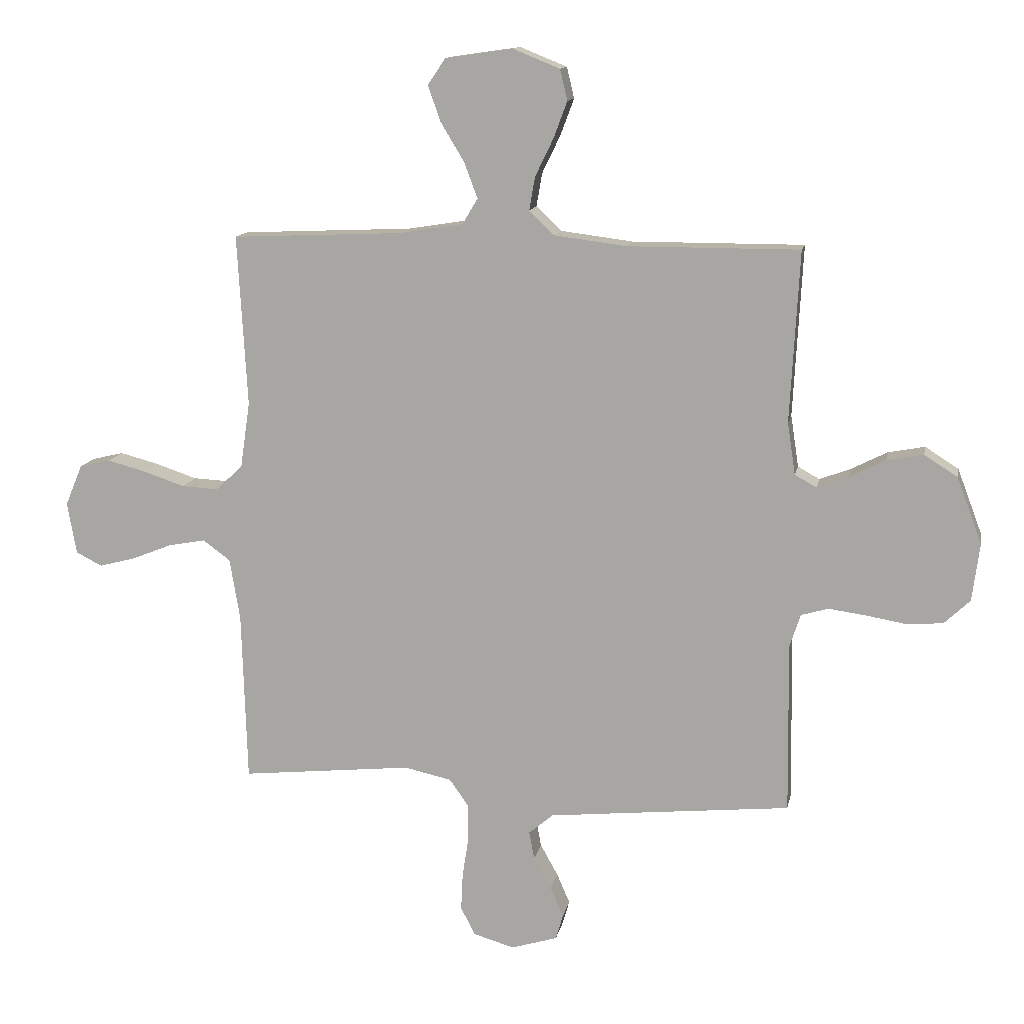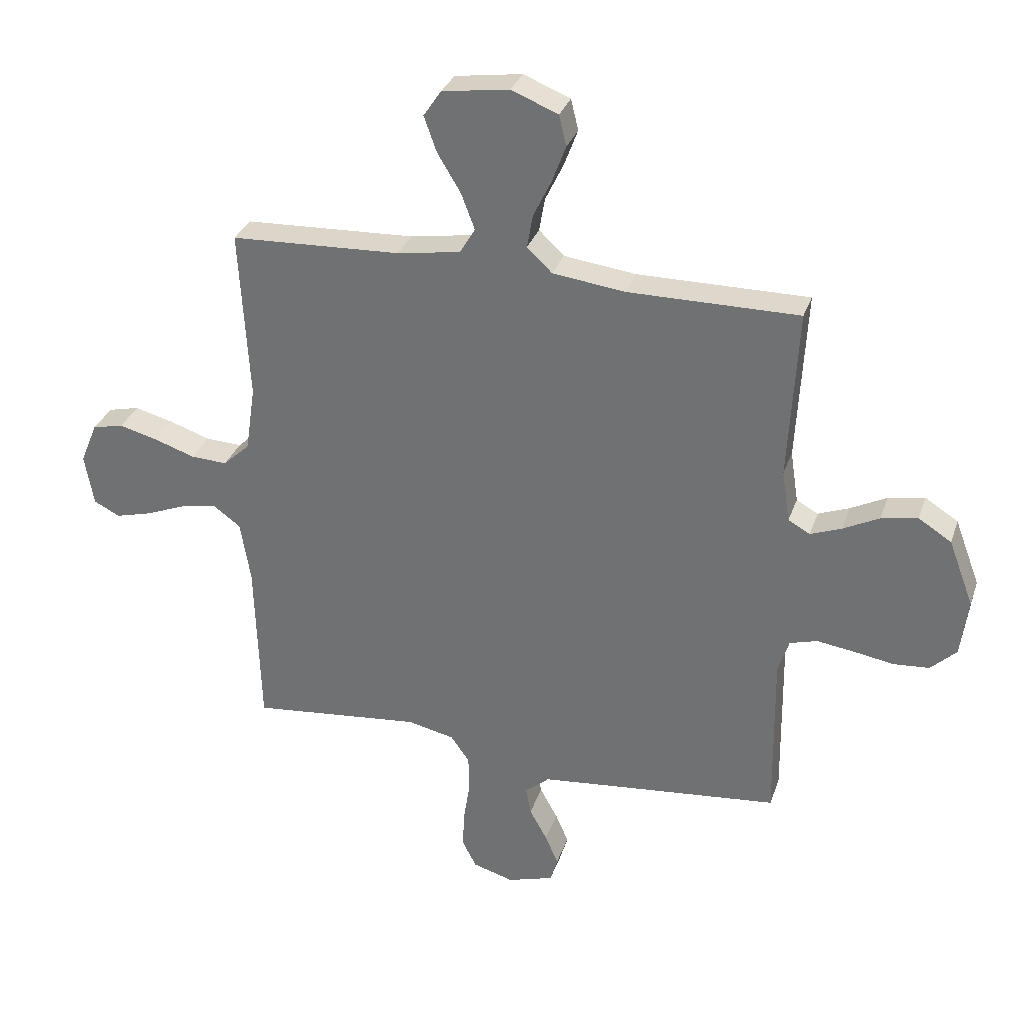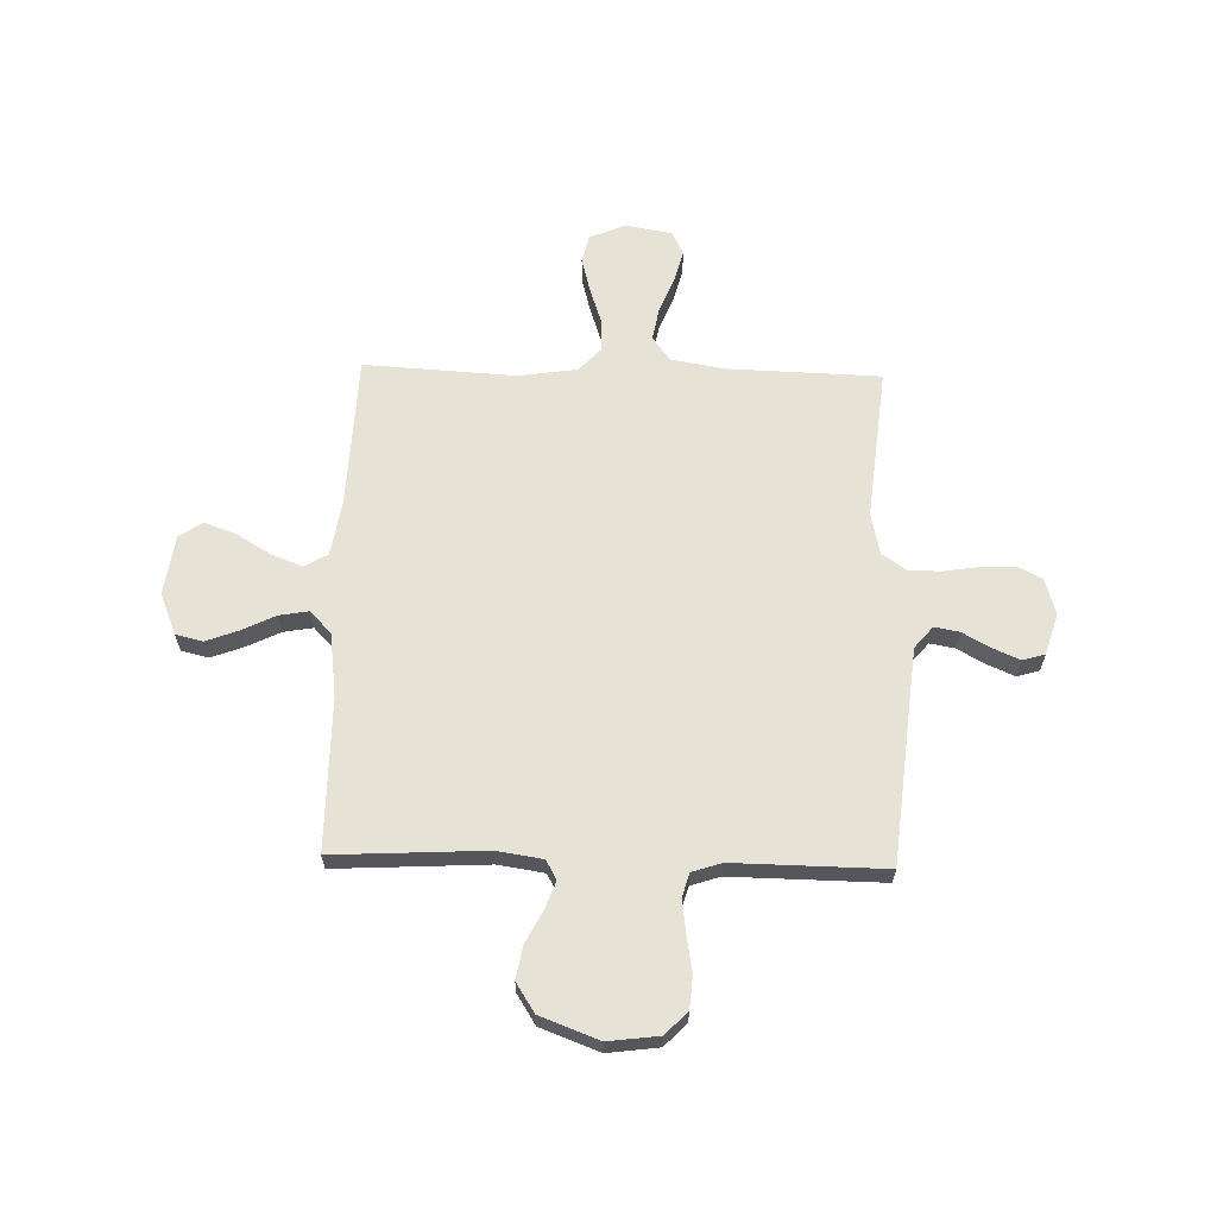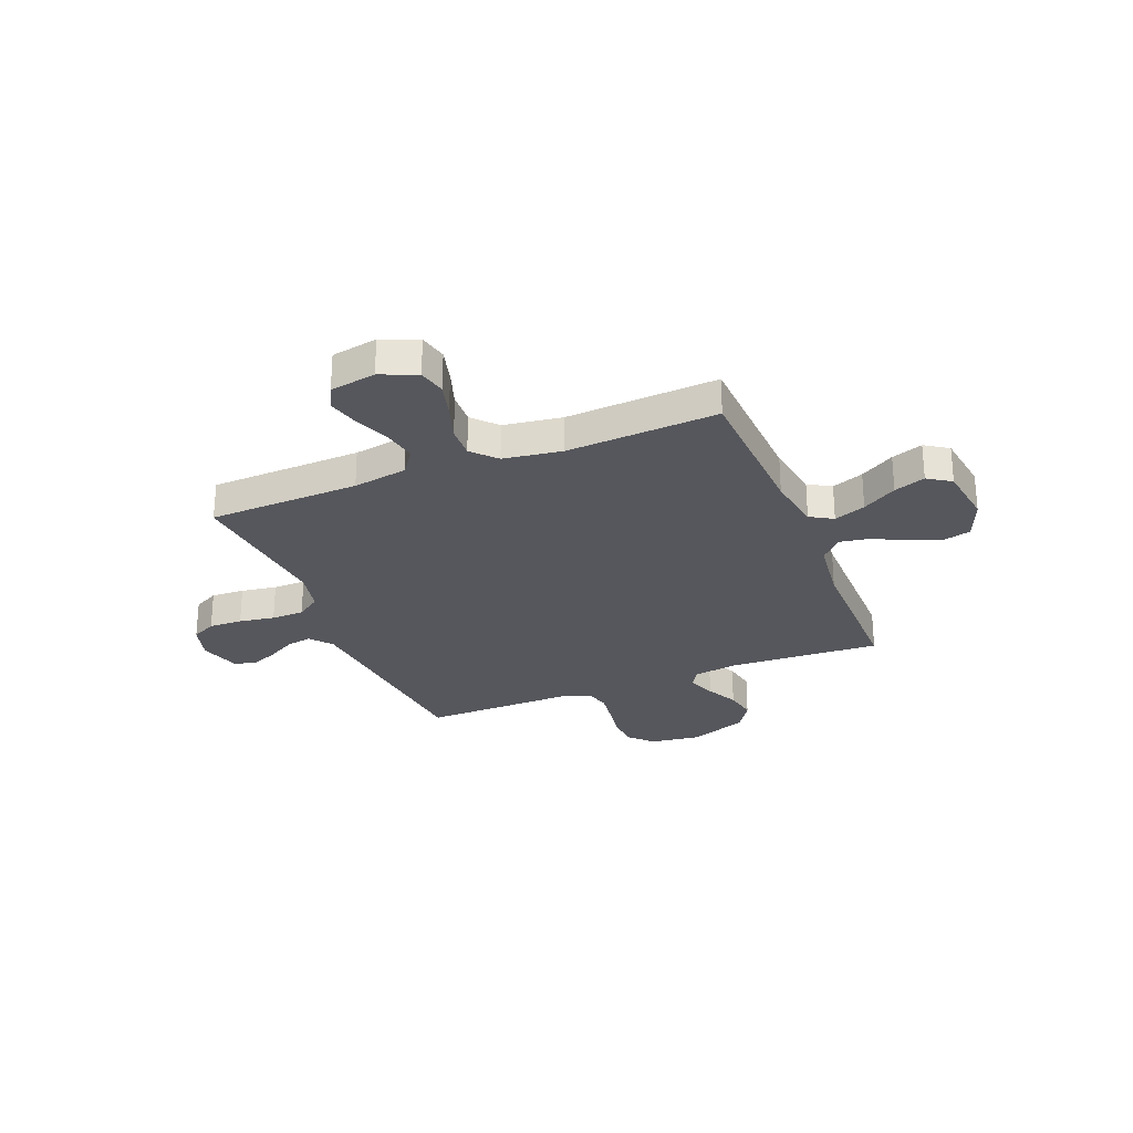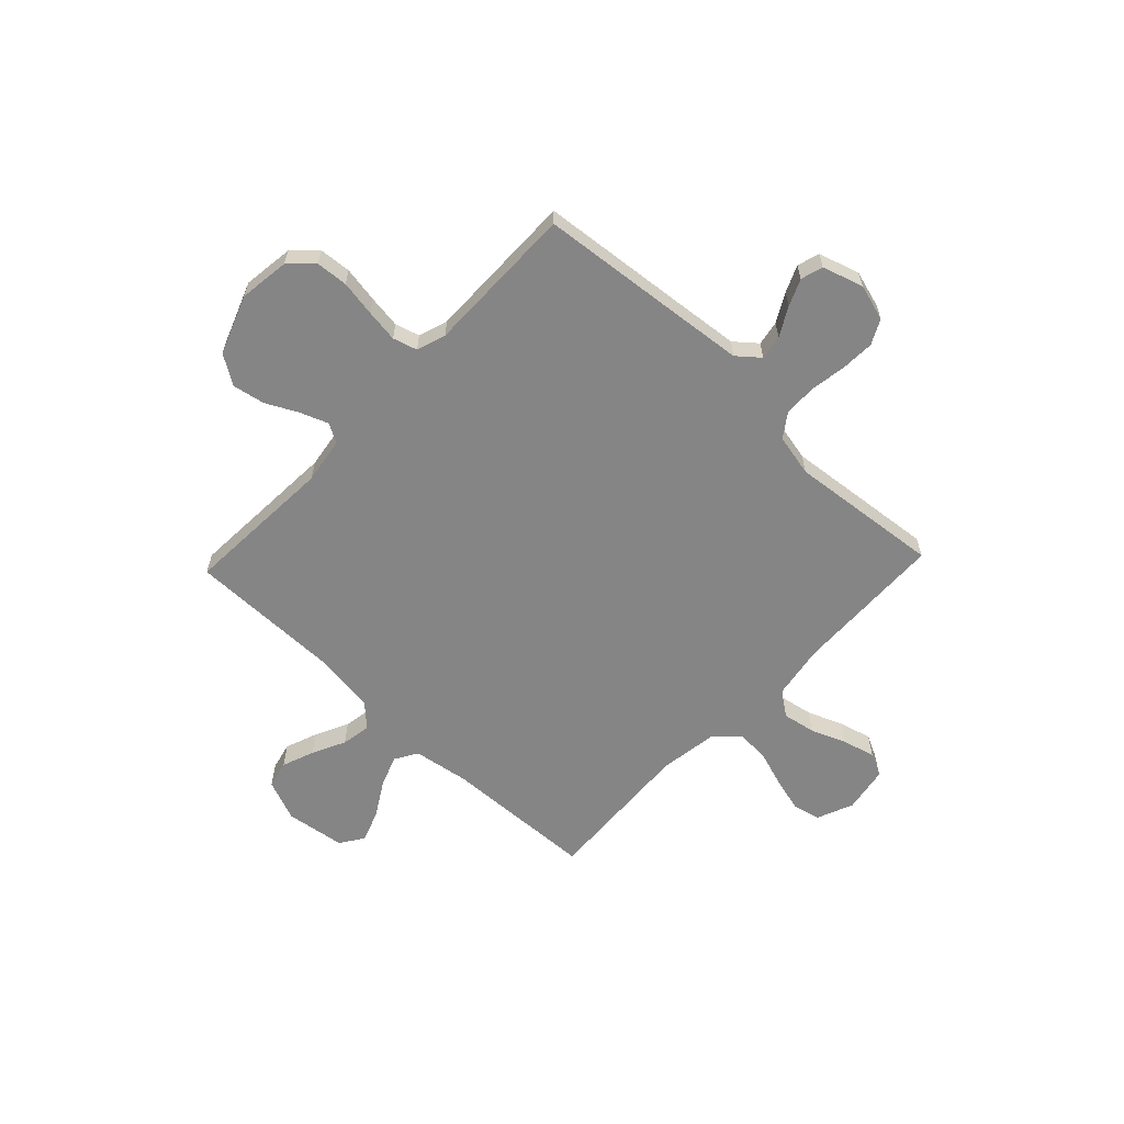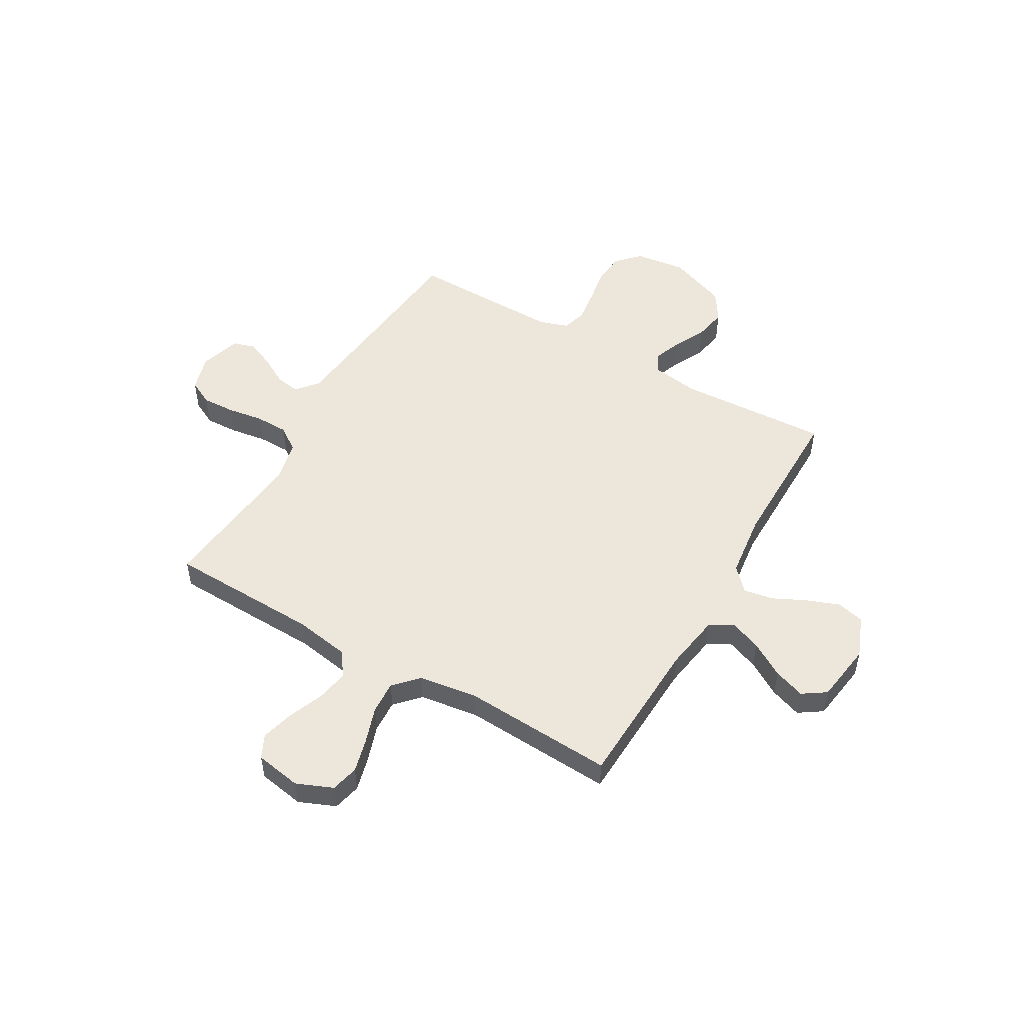
<metadata>
{"format":"obj","ext":"obj","renderer":"f3d","projection":"perspective","resolution":1024,"background":"white","views":[{"elev":12.9,"azim":10.9,"up":"+Z"},{"elev":31.4,"azim":17.3,"up":"+Z"},{"elev":63.8,"azim":91.5,"up":"+Y"},{"elev":-27.5,"azim":-68.1,"up":"+Y"},{"elev":-61.7,"azim":136.5,"up":"+Y"},{"elev":51.2,"azim":-60.0,"up":"+Y"}]}
</metadata>
<code>
v 0.5 0.07 0.5
v 0.484 0.07 0.2
v 0.498 0.07 0.109
v 0.536 0.07 0.088
v 0.591 0.07 0.109
v 0.654 0.07 0.141
v 0.718 0.07 0.153
v 0.776 0.07 0.116
v 0.82 0.07 0
v 0.807 0.07 -0.101
v 0.762 0.07 -0.144
v 0.699 0.07 -0.149
v 0.628 0.07 -0.137
v 0.563 0.07 -0.128
v 0.515 0.07 -0.142
v 0.496 0.07 -0.2
v 0.5 0.07 -0.5
v 0.2 0.07 -0.53
v 0.074 0.07 -0.543
v 0.031 0.07 -0.579
v 0.04 0.07 -0.628
v 0.071 0.07 -0.684
v 0.094 0.07 -0.737
v 0.081 0.07 -0.781
v 0 0.07 -0.806
v -0.072 0.07 -0.785
v -0.097 0.07 -0.736
v -0.094 0.07 -0.67
v -0.083 0.07 -0.599
v -0.084 0.07 -0.534
v -0.117 0.07 -0.487
v -0.2 0.07 -0.469
v -0.5 0.07 -0.5
v -0.509 0.07 -0.2
v -0.527 0.07 -0.092
v -0.575 0.07 -0.057
v -0.64 0.07 -0.069
v -0.71 0.07 -0.097
v -0.774 0.07 -0.114
v -0.82 0.07 -0.091
v -0.836 0.07 0
v -0.806 0.07 0.072
v -0.751 0.07 0.085
v -0.683 0.07 0.067
v -0.611 0.07 0.043
v -0.547 0.07 0.04
v -0.5 0.07 0.084
v -0.483 0.07 0.2
v -0.5 0.07 0.5
v -0.2 0.07 0.513
v -0.089 0.07 0.531
v -0.062 0.07 0.576
v -0.086 0.07 0.639
v -0.127 0.07 0.707
v -0.149 0.07 0.769
v -0.118 0.07 0.815
v 0 0.07 0.832
v 0.082 0.07 0.799
v 0.095 0.07 0.745
v 0.071 0.07 0.681
v 0.039 0.07 0.615
v 0.029 0.07 0.557
v 0.073 0.07 0.515
v 0.2 0.07 0.499
v 0.5 0 0.5
v 0.484 0 0.2
v 0.498 0 0.109
v 0.536 0 0.088
v 0.591 0 0.109
v 0.654 0 0.141
v 0.718 0 0.153
v 0.776 0 0.116
v 0.82 0 0
v 0.807 0 -0.101
v 0.762 0 -0.144
v 0.699 0 -0.149
v 0.628 0 -0.137
v 0.563 0 -0.128
v 0.515 0 -0.142
v 0.496 0 -0.2
v 0.5 0 -0.5
v 0.2 0 -0.53
v 0.074 0 -0.543
v 0.031 0 -0.579
v 0.04 0 -0.628
v 0.071 0 -0.684
v 0.094 0 -0.737
v 0.081 0 -0.781
v 0 0 -0.806
v -0.072 0 -0.785
v -0.097 0 -0.736
v -0.094 0 -0.67
v -0.083 0 -0.599
v -0.084 0 -0.534
v -0.117 0 -0.487
v -0.2 0 -0.469
v -0.5 0 -0.5
v -0.509 0 -0.2
v -0.527 0 -0.092
v -0.575 0 -0.057
v -0.64 0 -0.069
v -0.71 0 -0.097
v -0.774 0 -0.114
v -0.82 0 -0.091
v -0.836 0 0
v -0.806 0 0.072
v -0.751 0 0.085
v -0.683 0 0.067
v -0.611 0 0.043
v -0.547 0 0.04
v -0.5 0 0.084
v -0.483 0 0.2
v -0.5 0 0.5
v -0.2 0 0.513
v -0.089 0 0.531
v -0.062 0 0.576
v -0.086 0 0.639
v -0.127 0 0.707
v -0.149 0 0.769
v -0.118 0 0.815
v 0 0 0.832
v 0.082 0 0.799
v 0.095 0 0.745
v 0.071 0 0.681
v 0.039 0 0.615
v 0.029 0 0.557
v 0.073 0 0.515
v 0.2 0 0.499
f 59 60 61
f 58 59 61
f 57 58 61
f 56 57 61
f 55 56 61
f 54 55 61
f 53 54 61
f 52 53 61 62
f 51 52 62 63
f 48 49 50
f 51 63 64
f 50 51 64
f 48 50 64
f 47 48 64
f 43 44 45
f 42 43 45
f 41 42 45
f 40 41 45
f 39 40 45
f 38 39 45
f 37 38 45
f 36 37 45 46
f 64 1 2
f 47 64 2
f 46 47 2
f 36 46 2
f 35 36 2
f 27 28 29
f 26 27 29
f 25 26 29
f 24 25 29
f 23 24 29
f 22 23 29
f 21 22 29
f 20 21 29 30
f 19 20 30 31
f 16 17 18
f 18 19 31
f 16 18 31
f 15 16 31
f 11 12 13
f 10 11 13
f 9 10 13
f 8 9 13
f 7 8 13
f 6 7 13
f 5 6 13
f 4 5 13 14
f 3 4 14 15
f 15 31 32
f 3 15 32
f 2 3 32
f 35 2 32
f 34 35 32
f 32 33 34
f 125 124 123
f 125 123 122
f 125 122 121
f 125 121 120
f 125 120 119
f 125 119 118
f 125 118 117
f 126 125 117 116
f 127 126 116 115
f 114 113 112
f 128 127 115
f 128 115 114
f 128 114 112
f 128 112 111
f 109 108 107
f 109 107 106
f 109 106 105
f 109 105 104
f 109 104 103
f 109 103 102
f 109 102 101
f 110 109 101 100
f 66 65 128
f 66 128 111
f 66 111 110
f 66 110 100
f 66 100 99
f 93 92 91
f 93 91 90
f 93 90 89
f 93 89 88
f 93 88 87
f 93 87 86
f 93 86 85
f 94 93 85 84
f 95 94 84 83
f 82 81 80
f 95 83 82
f 95 82 80
f 95 80 79
f 77 76 75
f 77 75 74
f 77 74 73
f 77 73 72
f 77 72 71
f 77 71 70
f 77 70 69
f 78 77 69 68
f 79 78 68 67
f 96 95 79
f 96 79 67
f 96 67 66
f 96 66 99
f 96 99 98
f 98 97 96
f 1 65 66 2
f 2 66 67 3
f 3 67 68 4
f 4 68 69 5
f 5 69 70 6
f 6 70 71 7
f 7 71 72 8
f 8 72 73 9
f 9 73 74 10
f 10 74 75 11
f 11 75 76 12
f 12 76 77 13
f 13 77 78 14
f 14 78 79 15
f 15 79 80 16
f 16 80 81 17
f 17 81 82 18
f 18 82 83 19
f 19 83 84 20
f 20 84 85 21
f 21 85 86 22
f 22 86 87 23
f 23 87 88 24
f 24 88 89 25
f 25 89 90 26
f 26 90 91 27
f 27 91 92 28
f 28 92 93 29
f 29 93 94 30
f 30 94 95 31
f 31 95 96 32
f 32 96 97 33
f 33 97 98 34
f 34 98 99 35
f 35 99 100 36
f 36 100 101 37
f 37 101 102 38
f 38 102 103 39
f 39 103 104 40
f 40 104 105 41
f 41 105 106 42
f 42 106 107 43
f 43 107 108 44
f 44 108 109 45
f 45 109 110 46
f 46 110 111 47
f 47 111 112 48
f 48 112 113 49
f 49 113 114 50
f 50 114 115 51
f 51 115 116 52
f 52 116 117 53
f 53 117 118 54
f 54 118 119 55
f 55 119 120 56
f 56 120 121 57
f 57 121 122 58
f 58 122 123 59
f 59 123 124 60
f 60 124 125 61
f 61 125 126 62
f 62 126 127 63
f 63 127 128 64
f 64 128 65 1

</code>
